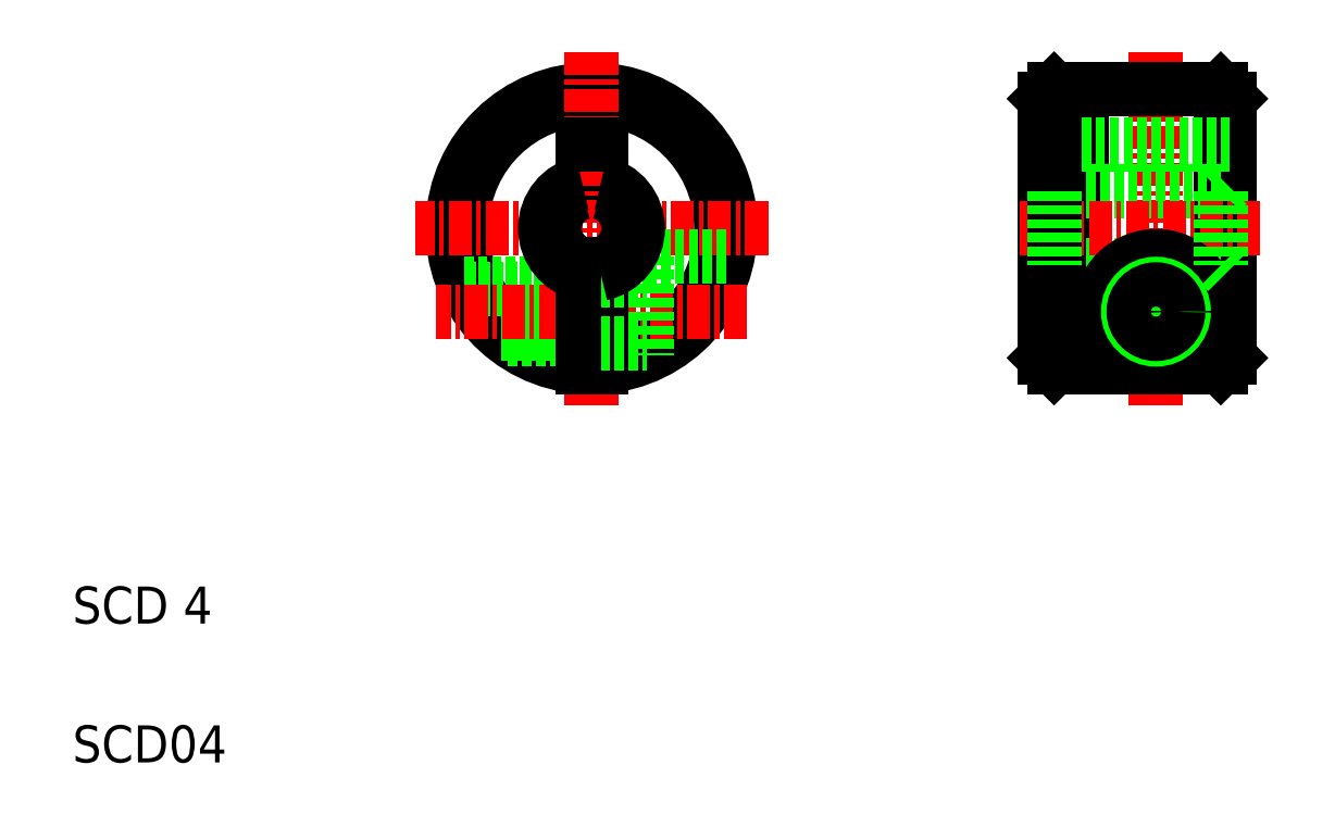
<metadata>
{"format":"dxf","ext":"dxf","renderer":"ezdxf+matplotlib","layout":"modelspace","background":"white","min_lineweight":24,"dpi":150}
</metadata>
<code>
0
SECTION
2
ENTITIES
0
ARC
8
0
10
82.96
20
103.9
30
0
40
7.5
50
273.8
51
266.2
0
ARC
8
0
10
82.96
20
103.9
30
0
40
7
50
274.1
51
265.9
0
LINE
8
0
10
83.46
20
108.4
30
0
11
83.46
21
105.8
31
0
0
LINE
8
0
10
82.46
20
108.4
30
0
11
82.46
21
105.8
31
0
0
LINE
8
CENTER
10
82.96
20
113.4
30
0
11
82.96
21
94.36
31
0
0
TEXT
8
0
10
54.93
20
75.04
30
0
40
2
1
SCD04
0
TEXT
8
0
10
54.93
20
82.54
30
0
40
2
1
SCD 4
0
LINE
8
0
10
76.22
20
100.6
30
0
11
82.46
21
100.6
31
0
0
LINE
8
0
10
76.08
20
100.9
30
0
11
82.46
21
100.9
31
0
0
LINE
8
0
10
78.46
20
97.89
30
0
11
82.46
21
97.89
31
0
0
LINE
8
0
10
78.08
20
98.19
30
0
11
82.46
21
98.19
31
0
0
LINE
8
CENTER
10
92.49
20
103.9
30
0
11
73.42
21
103.9
31
0
0
LINE
8
CENTER
10
91.36
20
99.39
30
0
11
74.55
21
99.39
31
0
0
LINE
8
0
10
85.96
20
102.4
30
0
11
90.3
21
102.4
31
0
0
LINE
8
0
10
85.96
20
102.4
30
0
11
85.96
21
97.02
31
0
0
LINE
8
0
10
83.46
20
102
30
0
11
83.46
21
96.41
31
0
0
LINE
8
0
10
82.46
20
102
30
0
11
82.46
21
96.41
31
0
0
LINE
8
0
10
83.46
20
97.69
30
0
11
85.96
21
97.69
31
0
0
LINE
8
0
10
83.46
20
101.1
30
0
11
85.96
21
101.1
31
0
0
ARC
8
0
10
82.96
20
103.9
30
0
40
2
50
284.5
51
75.52
0
ARC
8
0
10
82.96
20
103.9
30
0
40
2
50
104.5
51
255.5
0
LINE
8
0
10
83.46
20
108.4
30
0
11
82.46
21
108.4
31
0
0
LINE
8
0
10
116.9
20
111.4
30
0
11
116.9
21
96.39
31
0
0
LINE
8
0
10
117.4
20
110.9
30
0
11
117.4
21
96.89
31
0
0
LINE
8
0
10
109.4
20
111.4
30
0
11
109.4
21
96.39
31
0
0
LINE
8
0
10
107.4
20
110.9
30
0
11
107.4
21
96.89
31
0
0
LINE
8
CENTER
10
113.4
20
113.4
30
0
11
113.4
21
94.36
31
0
0
LINE
8
0
10
116.9
20
105.9
30
0
11
107.9
21
105.9
31
0
0
LINE
8
0
10
116.9
20
101.9
30
0
11
107.9
21
101.9
31
0
0
LINE
8
0
10
117.4
20
96.89
30
0
11
116.9
21
96.39
31
0
0
LINE
8
CENTER
10
119.1
20
103.9
30
0
11
106.1
21
103.9
31
0
0
LINE
8
CENTER
10
117.2
20
99.39
30
0
11
109.7
21
99.39
31
0
0
CIRCLE
8
0
10
113.4
20
99.39
30
0
40
1.7
0
LINE
8
0
10
110.4
20
99.39
30
0
11
110.4
21
97.02
31
0
0
LINE
8
0
10
116.4
20
99.39
30
0
11
116.4
21
97.02
31
0
0
LINE
8
0
10
116.9
20
96.39
30
0
11
107.9
21
96.39
31
0
0
LINE
8
0
10
116.4
20
97.02
30
0
11
110.4
21
97.02
31
0
0
ARC
8
0
10
113.4
20
99.39
30
0
40
3
50
7e-15
51
180
0
CIRCLE
8
0
10
113.4
20
99.39
30
0
40
1.5
0
CIRCLE
8
0
10
113.4
20
99.39
30
0
40
1.2
0
LINE
8
0
10
114.9
20
105.9
30
0
11
114.9
21
105.9
31
0
0
LINE
8
0
10
112.4
20
105.9
30
0
11
112.4
21
105.9
31
0
0
LINE
8
0
10
117.4
20
110.9
30
0
11
116.9
21
111.4
31
0
0
LINE
8
0
10
117.4
20
108.4
30
0
11
107.4
21
108.4
31
0
0
LINE
8
0
10
116.9
20
111.4
30
0
11
107.9
21
111.4
31
0
0
ARC
8
0
10
82.96
20
103.9
30
0
40
2.5
50
281.5
51
78.46
0
ARC
8
0
10
82.96
20
103.9
30
0
40
2.5
50
101.5
51
258.5
0
LINE
8
0
10
107.9
20
96.39
30
0
11
107.4
21
96.89
31
0
0
LINE
8
0
10
107.4
20
110.9
30
0
11
107.9
21
111.4
31
0
0
LINE
8
0
10
107.9
20
105.9
30
0
11
107.4
21
106.4
31
0
0
LINE
8
0
10
107.9
20
101.9
30
0
11
107.4
21
101.4
31
0
0
LINE
8
0
10
116.9
20
101.9
30
0
11
117.4
21
101.4
31
0
0
LINE
8
0
10
116.9
20
105.9
30
0
11
117.4
21
106.4
31
0
0
LINE
8
0
10
107.9
20
111.4
30
0
11
107.9
21
96.39
31
0
0
LINE
8
0
10
107.9
20
105.9
30
0
11
107.9
21
101.9
31
0
0
LINE
8
0
10
116.9
20
105.9
30
0
11
116.9
21
101.9
31
0
0
ENDSEC
0
EOF

</code>
